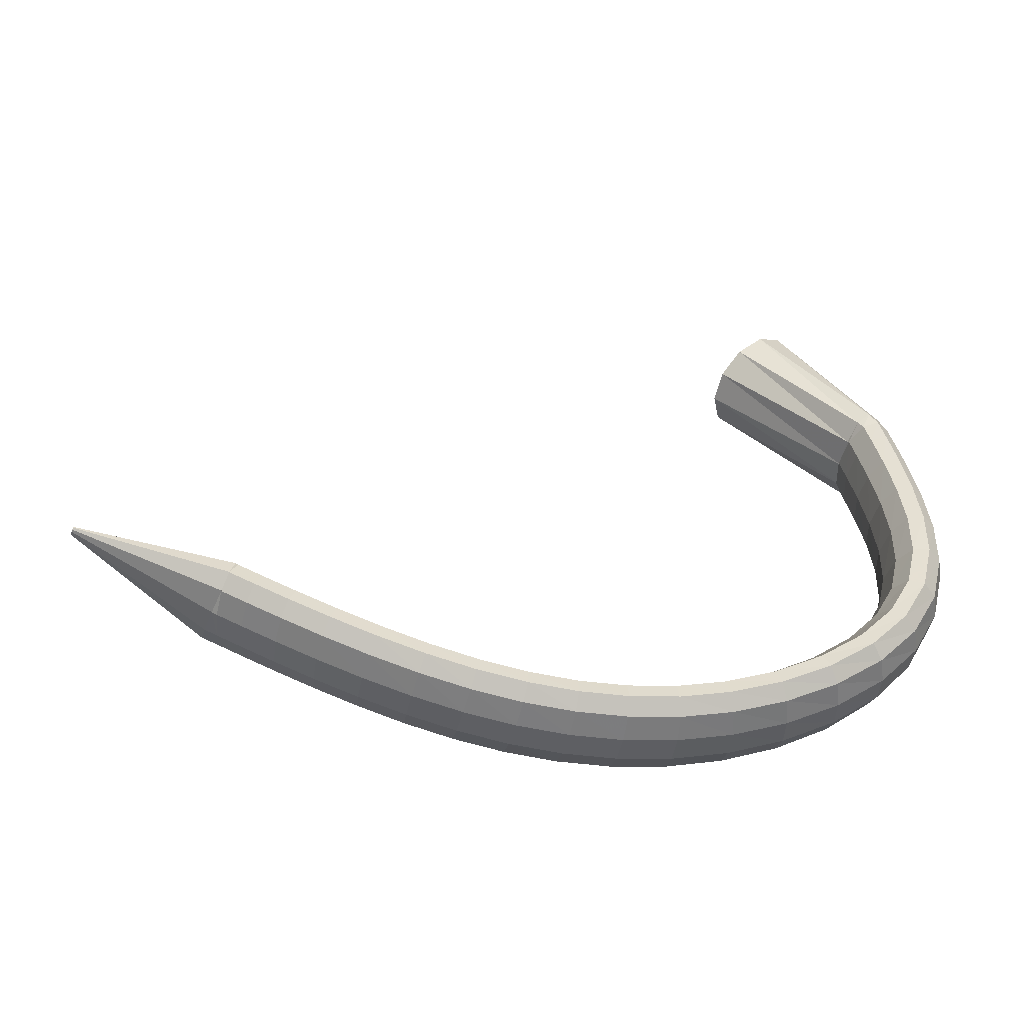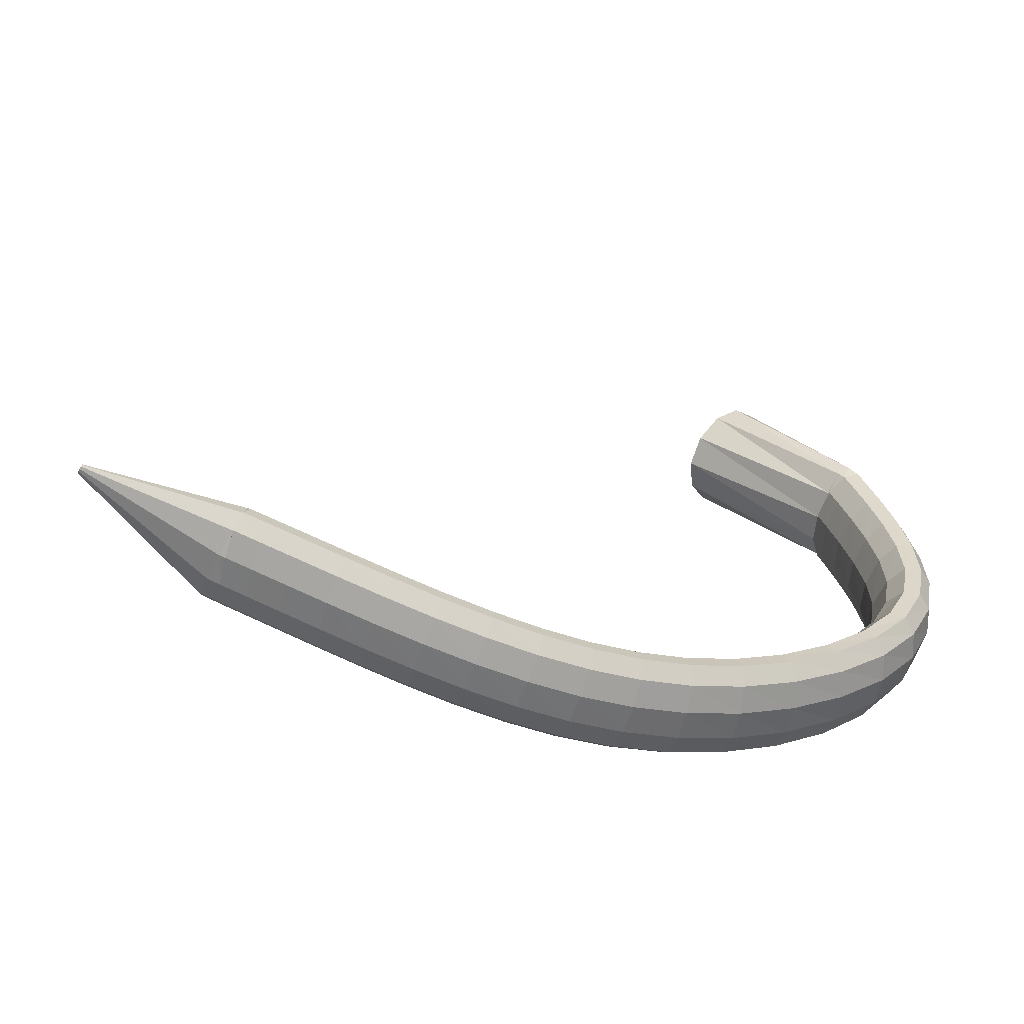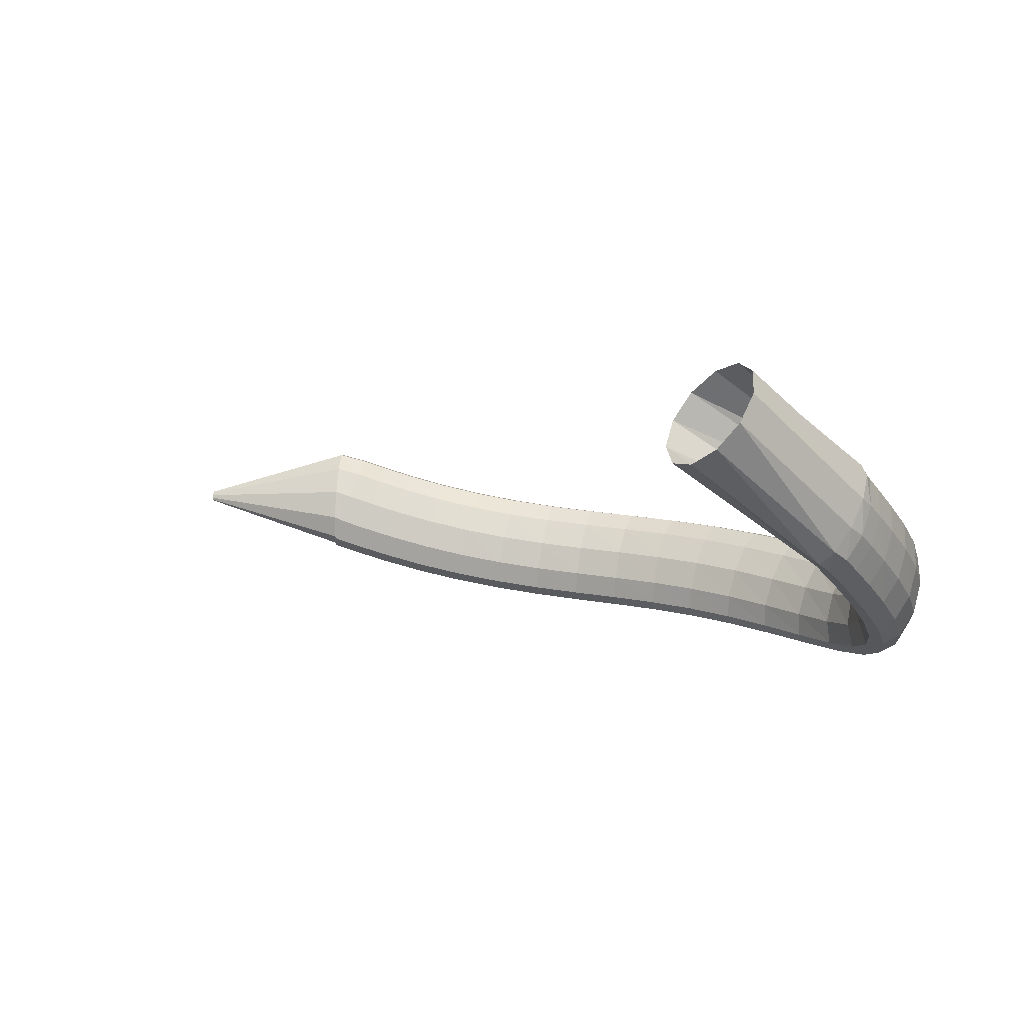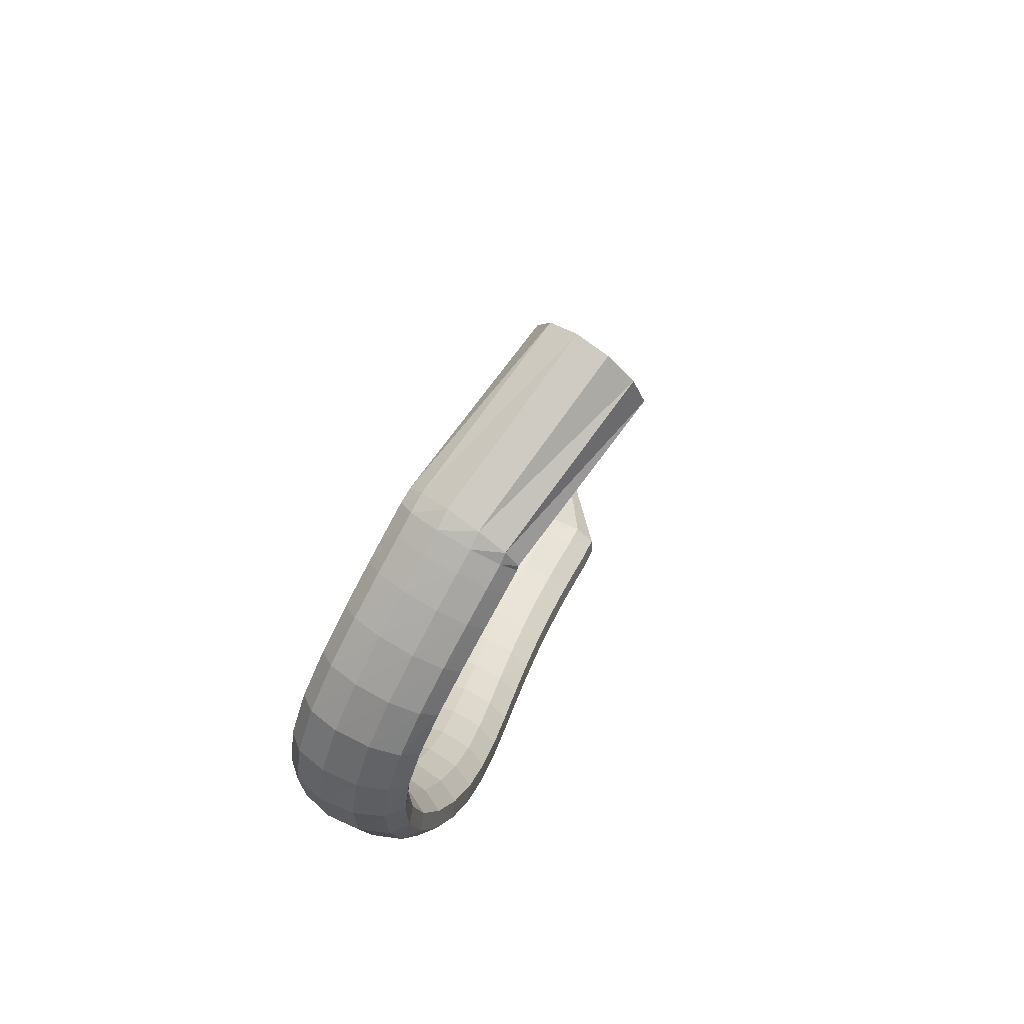
<metadata>
{"format":"obj","ext":"obj","renderer":"f3d","projection":"perspective","resolution":1024,"background":"white","views":[{"elev":-19.9,"azim":-15.7,"up":"+Z"},{"elev":-33.7,"azim":-22.8,"up":"+Z"},{"elev":2.7,"azim":26.5,"up":"+Y"},{"elev":17.0,"azim":97.1,"up":"+Z"}]}
</metadata>
<code>
g tube1
v 100.4 164 94.77
v 100.4 163.7 94.81
v 100.4 163.5 94.77
v 100.3 163.4 94.66
v 100.3 163.5 94.51
v 100.2 163.7 94.38
v 100.2 164 94.3
v 100.2 164.2 94.3
v 100.2 164.4 94.38
v 100.3 164.4 94.52
v 100.3 164.2 94.66
v 100.4 164 94.77
v 114.1 164.5 91.47
v 114.1 161.8 91.9
v 113.9 159.7 91.49
v 113.4 158.9 90.38
v 112.8 159.7 88.93
v 112.3 161.7 87.58
v 112.1 164.4 86.77
v 112.2 166.9 86.76
v 112.6 168.4 87.55
v 113.2 168.4 88.89
v 113.7 166.9 90.35
v 114.1 164.5 91.47
v 115.5 163.9 90.73
v 114.9 161.4 91.44
v 114.1 159.4 91.28
v 113.3 158.7 90.3
v 112.8 159.5 88.82
v 112.7 161.4 87.29
v 113.2 164 86.21
v 113.9 166.3 85.93
v 114.8 167.7 86.52
v 115.5 167.7 87.8
v 115.7 166.3 89.37
v 115.5 163.9 90.73
v 117.5 163.2 89.7
v 116.9 160.6 90.4
v 116.1 158.6 90.22
v 115.3 157.9 89.23
v 114.8 158.7 87.74
v 114.8 160.6 86.22
v 115.2 163.2 85.16
v 115.9 165.6 84.89
v 116.7 167 85.5
v 117.4 167 86.8
v 117.7 165.6 88.36
v 117.5 163.2 89.7
v 120.1 162.2 88.37
v 119.6 159.6 89.03
v 118.9 157.7 88.82
v 118.1 156.9 87.81
v 117.6 157.7 86.32
v 117.6 159.7 84.82
v 117.9 162.2 83.78
v 118.6 164.6 83.55
v 119.4 166.1 84.19
v 120 166 85.49
v 120.3 164.6 87.05
v 120.1 162.2 88.37
v 123.3 161.3 86.89
v 122.8 158.6 87.52
v 122.2 156.6 87.27
v 121.5 155.9 86.23
v 121 156.6 84.73
v 120.9 158.6 83.24
v 121.2 161.2 82.24
v 121.8 163.6 82.04
v 122.5 165.1 82.72
v 123.1 165.1 84.04
v 123.4 163.7 85.6
v 123.3 161.3 86.89
v 126.8 160.4 85.41
v 126.4 157.7 86
v 125.9 155.7 85.71
v 125.3 154.9 84.64
v 124.8 155.7 83.12
v 124.7 157.7 81.64
v 124.9 160.3 80.67
v 125.4 162.7 80.51
v 126 164.2 81.22
v 126.6 164.2 82.57
v 126.9 162.8 84.13
v 126.8 160.4 85.41
v 130.6 159.6 84.03
v 130.3 157 84.6
v 129.8 154.9 84.28
v 129.3 154.1 83.18
v 129 154.8 81.64
v 128.8 156.8 80.16
v 129 159.5 79.2
v 129.3 161.9 79.07
v 129.8 163.4 79.81
v 130.3 163.5 81.18
v 130.6 162.1 82.76
v 130.6 159.6 84.03
v 134.5 159.1 82.85
v 134.3 156.4 83.41
v 134 154.3 83.08
v 133.6 153.5 81.95
v 133.3 154.2 80.39
v 133.1 156.2 78.89
v 133.2 158.8 77.93
v 133.5 161.3 77.81
v 133.9 162.8 78.58
v 134.3 162.9 79.98
v 134.5 161.5 81.57
v 134.5 159.1 82.85
v 138.6 158.6 81.95
v 138.5 155.9 82.52
v 138.2 153.9 82.18
v 137.9 153 81.03
v 137.7 153.7 79.44
v 137.6 155.7 77.92
v 137.7 158.3 76.95
v 137.9 160.8 76.83
v 138.2 162.3 77.6
v 138.5 162.4 79.03
v 138.7 161 80.65
v 138.6 158.6 81.95
v 142.8 158.2 81.36
v 142.7 155.6 81.95
v 142.4 153.5 81.61
v 142.2 152.6 80.46
v 142.2 153.3 78.85
v 142.2 155.2 77.3
v 142.3 157.9 76.31
v 142.5 160.3 76.18
v 142.8 161.9 76.95
v 142.9 162 78.39
v 142.9 160.6 80.04
v 142.8 158.2 81.36
v 147.2 157.9 81.13
v 146.9 155.2 81.73
v 146.7 153.1 81.4
v 146.6 152.2 80.24
v 146.6 152.9 78.63
v 146.8 154.8 77.06
v 147.1 157.4 76.05
v 147.3 159.9 75.91
v 147.5 161.4 76.69
v 147.5 161.6 78.14
v 147.4 160.2 79.79
v 147.2 157.9 81.13
v 151.5 157.4 81.29
v 151.2 154.7 81.89
v 151 152.7 81.56
v 151 151.8 80.4
v 151.2 152.4 78.79
v 151.5 154.3 77.24
v 151.9 156.9 76.23
v 152.2 159.4 76.1
v 152.3 160.9 76.87
v 152.2 161.1 78.31
v 151.9 159.7 79.96
v 151.5 157.4 81.29
v 156 156.8 81.9
v 155.5 154.2 82.47
v 155.3 152.1 82.12
v 155.4 151.2 80.98
v 155.8 151.8 79.4
v 156.3 153.7 77.88
v 156.9 156.3 76.91
v 157.2 158.7 76.79
v 157.3 160.3 77.57
v 157 160.4 78.99
v 156.5 159.1 80.6
v 156 156.8 81.9
v 160.3 156.2 83
v 159.8 153.5 83.52
v 159.6 151.4 83.16
v 159.8 150.6 82.04
v 160.4 151.2 80.51
v 161.1 153 79.06
v 161.8 155.6 78.15
v 162.1 158.1 78.07
v 162.1 159.6 78.84
v 161.7 159.8 80.22
v 161 158.5 81.77
v 160.3 156.2 83
v 164.3 155.6 84.6
v 163.8 153 85.07
v 163.7 150.9 84.71
v 164.2 150 83.65
v 164.9 150.6 82.21
v 165.8 152.5 80.86
v 166.5 155.1 80.02
v 166.8 157.5 79.96
v 166.6 159.1 80.7
v 166 159.2 82
v 165.1 157.9 83.45
v 164.3 155.6 84.6
v 167.7 155.3 86.62
v 167.3 152.6 87.07
v 167.5 150.5 86.78
v 168.1 149.6 85.83
v 169.1 150.2 84.54
v 170 152.2 83.3
v 170.7 154.8 82.51
v 170.8 157.3 82.43
v 170.4 158.8 83.07
v 169.5 159 84.24
v 168.5 157.6 85.57
v 167.7 155.3 86.62
v 170.2 155.3 88.94
v 170.1 152.6 89.48
v 170.5 150.5 89.37
v 171.5 149.7 88.64
v 172.6 150.4 87.54
v 173.6 152.4 86.4
v 174.1 155.1 85.59
v 173.9 157.5 85.36
v 173.2 159 85.8
v 172.1 159.1 86.75
v 171 157.7 87.93
v 170.2 155.3 88.94
v 172 155.8 91.5
v 172 153.2 92.25
v 172.7 151.2 92.45
v 173.9 150.5 92.04
v 175.2 151.2 91.15
v 176.1 153.2 90.06
v 176.5 155.9 89.12
v 176.1 158.3 88.62
v 175.1 159.7 88.73
v 173.8 159.7 89.41
v 172.7 158.2 90.44
v 172 155.8 91.5
v 173 156.8 94.35
v 173.1 154.3 95.34
v 174 152.4 95.87
v 175.3 151.8 95.78
v 176.6 152.6 95.1
v 177.6 154.6 94.03
v 177.9 157.2 92.93
v 177.4 159.5 92.14
v 176.3 160.8 91.9
v 174.9 160.7 92.31
v 173.7 159.2 93.22
v 173 156.8 94.35
v 173.5 158.3 97.54
v 173.6 155.8 98.69
v 174.5 154 99.46
v 175.8 153.5 99.6
v 177.2 154.4 99.07
v 178.2 156.4 98.04
v 178.5 158.9 96.83
v 178 161.1 95.83
v 176.9 162.3 95.36
v 175.4 162.2 95.56
v 174.2 160.6 96.37
v 173.5 158.3 97.54
v 173.5 159.9 100.9
v 173.6 157.5 102.1
v 174.5 155.8 103
v 175.8 155.3 103.3
v 177.2 156.2 102.9
v 178.2 158.3 101.9
v 178.6 160.8 100.6
v 178.1 162.9 99.53
v 176.9 164.1 98.91
v 175.5 163.9 98.98
v 174.2 162.3 99.72
v 173.5 159.9 100.9
v 173.3 161.6 104.1
v 173.3 159.2 105.3
v 174.2 157.5 106.3
v 175.5 157 106.7
v 176.9 158 106.3
v 178 160 105.4
v 178.3 162.5 104.1
v 177.8 164.7 102.9
v 176.7 165.8 102.2
v 175.3 165.5 102.2
v 174 164 102.9
v 173.3 161.6 104.1
v 172.9 163 106.7
v 173 160.6 108
v 173.8 158.9 109
v 175.1 158.5 109.4
v 176.5 159.4 109.1
v 177.6 161.5 108.2
v 177.9 164 106.9
v 177.5 166.1 105.7
v 176.4 167.2 105
v 174.9 167 104.9
v 173.7 165.4 105.6
v 172.9 163 106.7
v 172.7 163.9 108.4
v 172.7 161.5 109.7
v 173.5 159.8 110.7
v 174.8 159.4 111.2
v 176.2 160.4 110.9
v 177.3 162.4 110
v 177.6 164.9 108.7
v 177.2 167.1 107.5
v 176.1 168.2 106.7
v 174.7 167.9 106.7
v 173.4 166.3 107.3
v 172.7 163.9 108.4
v 172.9 163.9 108.2
v 172.6 161.7 109.8
v 173.2 160.2 111.3
v 174.3 160 112.2
v 175.6 161.1 112.2
v 176.8 163.2 111.4
v 177.4 165.5 110
v 177.2 167.4 108.4
v 176.4 168.3 107.1
v 175.1 167.8 106.6
v 173.8 166.2 107
v 172.9 163.9 108.2
v 163.2 172.1 117.5
v 163.3 169.9 119.3
v 164.7 168.6 121.4
v 167 168.6 123
v 169.4 169.8 123.8
v 171.2 171.9 123.4
v 171.8 174.3 121.9
v 171 176.1 119.9
v 169.1 176.8 118
v 166.7 176.2 116.7
v 164.5 174.4 116.6
v 163.2 172.1 117.5
f 1 2 14
f 14 13 1
f 2 3 15
f 15 14 2
f 3 4 16
f 16 15 3
f 4 5 17
f 17 16 4
f 5 6 18
f 18 17 5
f 6 7 19
f 19 18 6
f 7 8 20
f 20 19 7
f 8 9 21
f 21 20 8
f 9 10 22
f 22 21 9
f 10 11 23
f 23 22 10
f 11 12 24
f 24 23 11
f 13 14 26
f 26 25 13
f 14 15 27
f 27 26 14
f 15 16 28
f 28 27 15
f 16 17 29
f 29 28 16
f 17 18 30
f 30 29 17
f 18 19 31
f 31 30 18
f 19 20 32
f 32 31 19
f 20 21 33
f 33 32 20
f 21 22 34
f 34 33 21
f 22 23 35
f 35 34 22
f 23 24 36
f 36 35 23
f 25 26 38
f 38 37 25
f 26 27 39
f 39 38 26
f 27 28 40
f 40 39 27
f 28 29 41
f 41 40 28
f 29 30 42
f 42 41 29
f 30 31 43
f 43 42 30
f 31 32 44
f 44 43 31
f 32 33 45
f 45 44 32
f 33 34 46
f 46 45 33
f 34 35 47
f 47 46 34
f 35 36 48
f 48 47 35
f 37 38 50
f 50 49 37
f 38 39 51
f 51 50 38
f 39 40 52
f 52 51 39
f 40 41 53
f 53 52 40
f 41 42 54
f 54 53 41
f 42 43 55
f 55 54 42
f 43 44 56
f 56 55 43
f 44 45 57
f 57 56 44
f 45 46 58
f 58 57 45
f 46 47 59
f 59 58 46
f 47 48 60
f 60 59 47
f 49 50 62
f 62 61 49
f 50 51 63
f 63 62 50
f 51 52 64
f 64 63 51
f 52 53 65
f 65 64 52
f 53 54 66
f 66 65 53
f 54 55 67
f 67 66 54
f 55 56 68
f 68 67 55
f 56 57 69
f 69 68 56
f 57 58 70
f 70 69 57
f 58 59 71
f 71 70 58
f 59 60 72
f 72 71 59
f 61 62 74
f 74 73 61
f 62 63 75
f 75 74 62
f 63 64 76
f 76 75 63
f 64 65 77
f 77 76 64
f 65 66 78
f 78 77 65
f 66 67 79
f 79 78 66
f 67 68 80
f 80 79 67
f 68 69 81
f 81 80 68
f 69 70 82
f 82 81 69
f 70 71 83
f 83 82 70
f 71 72 84
f 84 83 71
f 73 74 86
f 86 85 73
f 74 75 87
f 87 86 74
f 75 76 88
f 88 87 75
f 76 77 89
f 89 88 76
f 77 78 90
f 90 89 77
f 78 79 91
f 91 90 78
f 79 80 92
f 92 91 79
f 80 81 93
f 93 92 80
f 81 82 94
f 94 93 81
f 82 83 95
f 95 94 82
f 83 84 96
f 96 95 83
f 85 86 98
f 98 97 85
f 86 87 99
f 99 98 86
f 87 88 100
f 100 99 87
f 88 89 101
f 101 100 88
f 89 90 102
f 102 101 89
f 90 91 103
f 103 102 90
f 91 92 104
f 104 103 91
f 92 93 105
f 105 104 92
f 93 94 106
f 106 105 93
f 94 95 107
f 107 106 94
f 95 96 108
f 108 107 95
f 97 98 110
f 110 109 97
f 98 99 111
f 111 110 98
f 99 100 112
f 112 111 99
f 100 101 113
f 113 112 100
f 101 102 114
f 114 113 101
f 102 103 115
f 115 114 102
f 103 104 116
f 116 115 103
f 104 105 117
f 117 116 104
f 105 106 118
f 118 117 105
f 106 107 119
f 119 118 106
f 107 108 120
f 120 119 107
f 109 110 122
f 122 121 109
f 110 111 123
f 123 122 110
f 111 112 124
f 124 123 111
f 112 113 125
f 125 124 112
f 113 114 126
f 126 125 113
f 114 115 127
f 127 126 114
f 115 116 128
f 128 127 115
f 116 117 129
f 129 128 116
f 117 118 130
f 130 129 117
f 118 119 131
f 131 130 118
f 119 120 132
f 132 131 119
f 121 122 134
f 134 133 121
f 122 123 135
f 135 134 122
f 123 124 136
f 136 135 123
f 124 125 137
f 137 136 124
f 125 126 138
f 138 137 125
f 126 127 139
f 139 138 126
f 127 128 140
f 140 139 127
f 128 129 141
f 141 140 128
f 129 130 142
f 142 141 129
f 130 131 143
f 143 142 130
f 131 132 144
f 144 143 131
f 133 134 146
f 146 145 133
f 134 135 147
f 147 146 134
f 135 136 148
f 148 147 135
f 136 137 149
f 149 148 136
f 137 138 150
f 150 149 137
f 138 139 151
f 151 150 138
f 139 140 152
f 152 151 139
f 140 141 153
f 153 152 140
f 141 142 154
f 154 153 141
f 142 143 155
f 155 154 142
f 143 144 156
f 156 155 143
f 145 146 158
f 158 157 145
f 146 147 159
f 159 158 146
f 147 148 160
f 160 159 147
f 148 149 161
f 161 160 148
f 149 150 162
f 162 161 149
f 150 151 163
f 163 162 150
f 151 152 164
f 164 163 151
f 152 153 165
f 165 164 152
f 153 154 166
f 166 165 153
f 154 155 167
f 167 166 154
f 155 156 168
f 168 167 155
f 157 158 170
f 170 169 157
f 158 159 171
f 171 170 158
f 159 160 172
f 172 171 159
f 160 161 173
f 173 172 160
f 161 162 174
f 174 173 161
f 162 163 175
f 175 174 162
f 163 164 176
f 176 175 163
f 164 165 177
f 177 176 164
f 165 166 178
f 178 177 165
f 166 167 179
f 179 178 166
f 167 168 180
f 180 179 167
f 169 170 182
f 182 181 169
f 170 171 183
f 183 182 170
f 171 172 184
f 184 183 171
f 172 173 185
f 185 184 172
f 173 174 186
f 186 185 173
f 174 175 187
f 187 186 174
f 175 176 188
f 188 187 175
f 176 177 189
f 189 188 176
f 177 178 190
f 190 189 177
f 178 179 191
f 191 190 178
f 179 180 192
f 192 191 179
f 181 182 194
f 194 193 181
f 182 183 195
f 195 194 182
f 183 184 196
f 196 195 183
f 184 185 197
f 197 196 184
f 185 186 198
f 198 197 185
f 186 187 199
f 199 198 186
f 187 188 200
f 200 199 187
f 188 189 201
f 201 200 188
f 189 190 202
f 202 201 189
f 190 191 203
f 203 202 190
f 191 192 204
f 204 203 191
f 193 194 206
f 206 205 193
f 194 195 207
f 207 206 194
f 195 196 208
f 208 207 195
f 196 197 209
f 209 208 196
f 197 198 210
f 210 209 197
f 198 199 211
f 211 210 198
f 199 200 212
f 212 211 199
f 200 201 213
f 213 212 200
f 201 202 214
f 214 213 201
f 202 203 215
f 215 214 202
f 203 204 216
f 216 215 203
f 205 206 218
f 218 217 205
f 206 207 219
f 219 218 206
f 207 208 220
f 220 219 207
f 208 209 221
f 221 220 208
f 209 210 222
f 222 221 209
f 210 211 223
f 223 222 210
f 211 212 224
f 224 223 211
f 212 213 225
f 225 224 212
f 213 214 226
f 226 225 213
f 214 215 227
f 227 226 214
f 215 216 228
f 228 227 215
f 217 218 230
f 230 229 217
f 218 219 231
f 231 230 218
f 219 220 232
f 232 231 219
f 220 221 233
f 233 232 220
f 221 222 234
f 234 233 221
f 222 223 235
f 235 234 222
f 223 224 236
f 236 235 223
f 224 225 237
f 237 236 224
f 225 226 238
f 238 237 225
f 226 227 239
f 239 238 226
f 227 228 240
f 240 239 227
f 229 230 242
f 242 241 229
f 230 231 243
f 243 242 230
f 231 232 244
f 244 243 231
f 232 233 245
f 245 244 232
f 233 234 246
f 246 245 233
f 234 235 247
f 247 246 234
f 235 236 248
f 248 247 235
f 236 237 249
f 249 248 236
f 237 238 250
f 250 249 237
f 238 239 251
f 251 250 238
f 239 240 252
f 252 251 239
f 241 242 254
f 254 253 241
f 242 243 255
f 255 254 242
f 243 244 256
f 256 255 243
f 244 245 257
f 257 256 244
f 245 246 258
f 258 257 245
f 246 247 259
f 259 258 246
f 247 248 260
f 260 259 247
f 248 249 261
f 261 260 248
f 249 250 262
f 262 261 249
f 250 251 263
f 263 262 250
f 251 252 264
f 264 263 251
f 253 254 266
f 266 265 253
f 254 255 267
f 267 266 254
f 255 256 268
f 268 267 255
f 256 257 269
f 269 268 256
f 257 258 270
f 270 269 257
f 258 259 271
f 271 270 258
f 259 260 272
f 272 271 259
f 260 261 273
f 273 272 260
f 261 262 274
f 274 273 261
f 262 263 275
f 275 274 262
f 263 264 276
f 276 275 263
f 265 266 278
f 278 277 265
f 266 267 279
f 279 278 266
f 267 268 280
f 280 279 267
f 268 269 281
f 281 280 268
f 269 270 282
f 282 281 269
f 270 271 283
f 283 282 270
f 271 272 284
f 284 283 271
f 272 273 285
f 285 284 272
f 273 274 286
f 286 285 273
f 274 275 287
f 287 286 274
f 275 276 288
f 288 287 275
f 277 278 290
f 290 289 277
f 278 279 291
f 291 290 278
f 279 280 292
f 292 291 279
f 280 281 293
f 293 292 280
f 281 282 294
f 294 293 281
f 282 283 295
f 295 294 282
f 283 284 296
f 296 295 283
f 284 285 297
f 297 296 284
f 285 286 298
f 298 297 285
f 286 287 299
f 299 298 286
f 287 288 300
f 300 299 287
f 289 290 302
f 302 301 289
f 290 291 303
f 303 302 290
f 291 292 304
f 304 303 291
f 292 293 305
f 305 304 292
f 293 294 306
f 306 305 293
f 294 295 307
f 307 306 294
f 295 296 308
f 308 307 295
f 296 297 309
f 309 308 296
f 297 298 310
f 310 309 297
f 298 299 311
f 311 310 298
f 299 300 312
f 312 311 299
f 301 302 314
f 314 313 301
f 302 303 315
f 315 314 302
f 303 304 316
f 316 315 303
f 304 305 317
f 317 316 304
f 305 306 318
f 318 317 305
f 306 307 319
f 319 318 306
f 307 308 320
f 320 319 307
f 308 309 321
f 321 320 308
f 309 310 322
f 322 321 309
f 310 311 323
f 323 322 310
f 311 312 324
f 324 323 311
g

</code>
